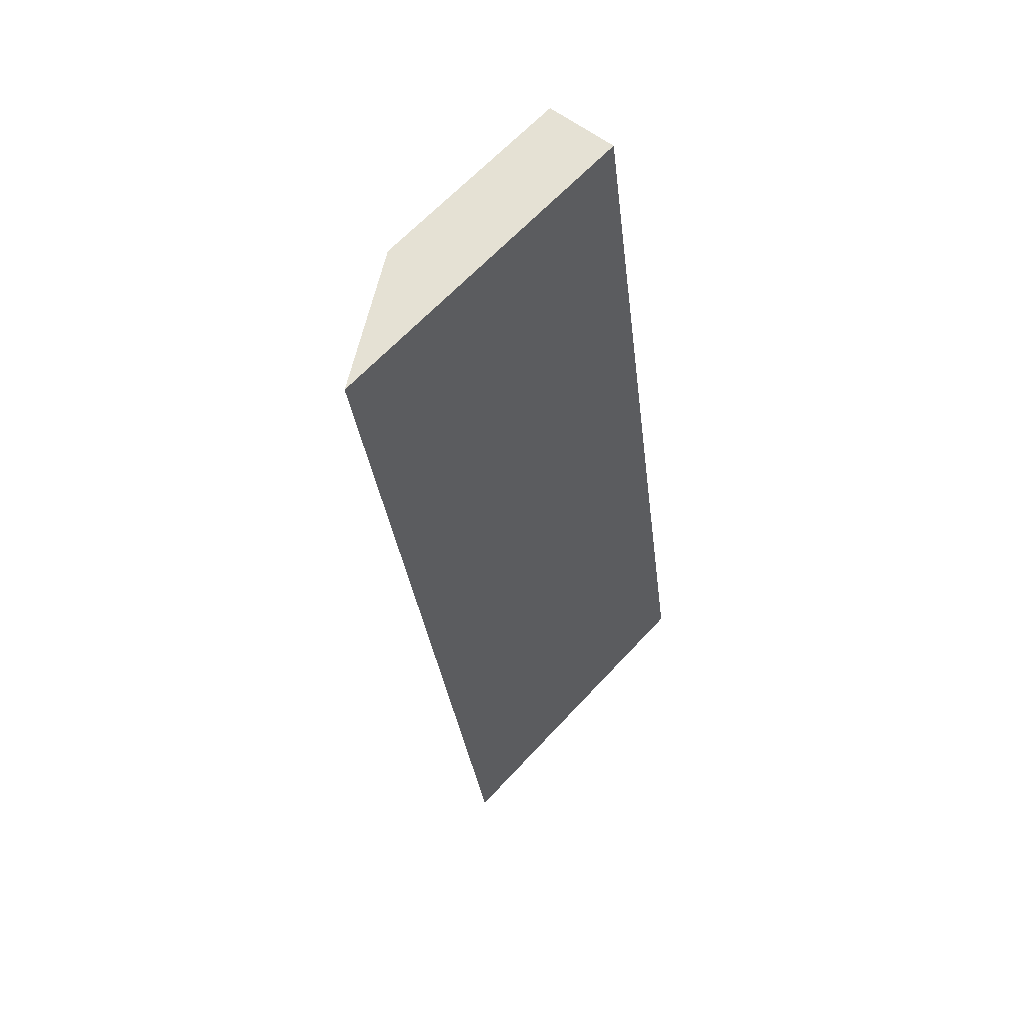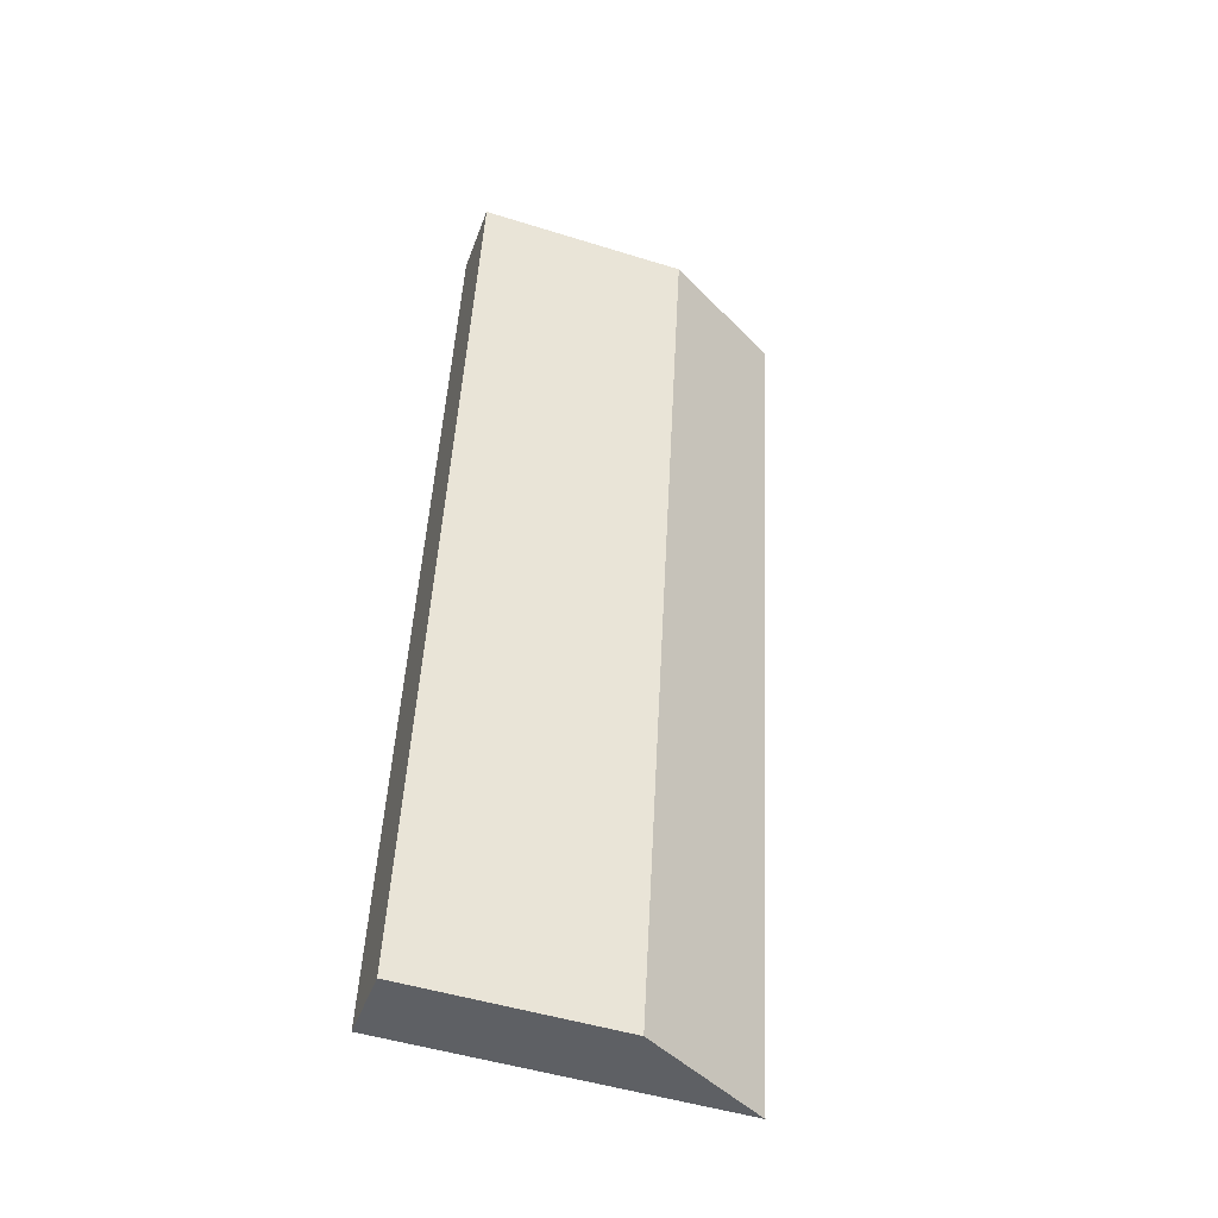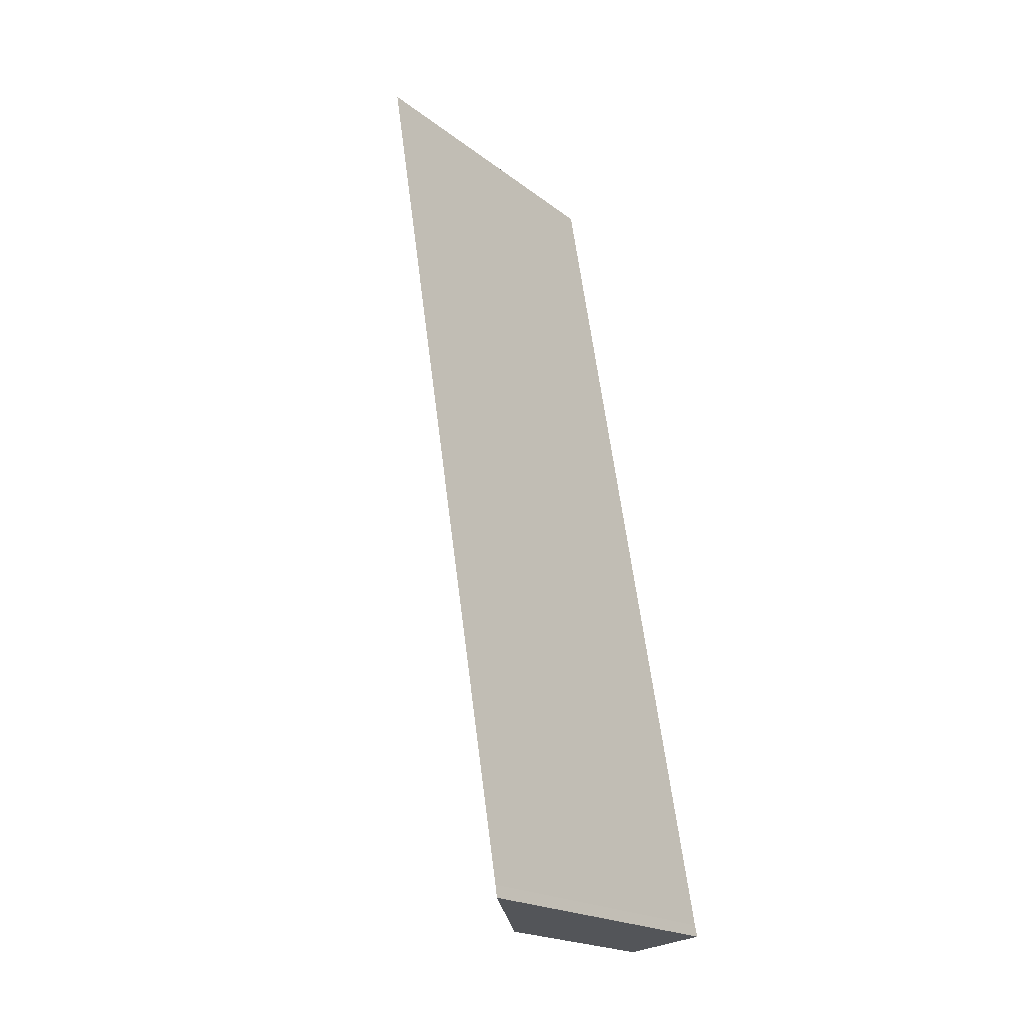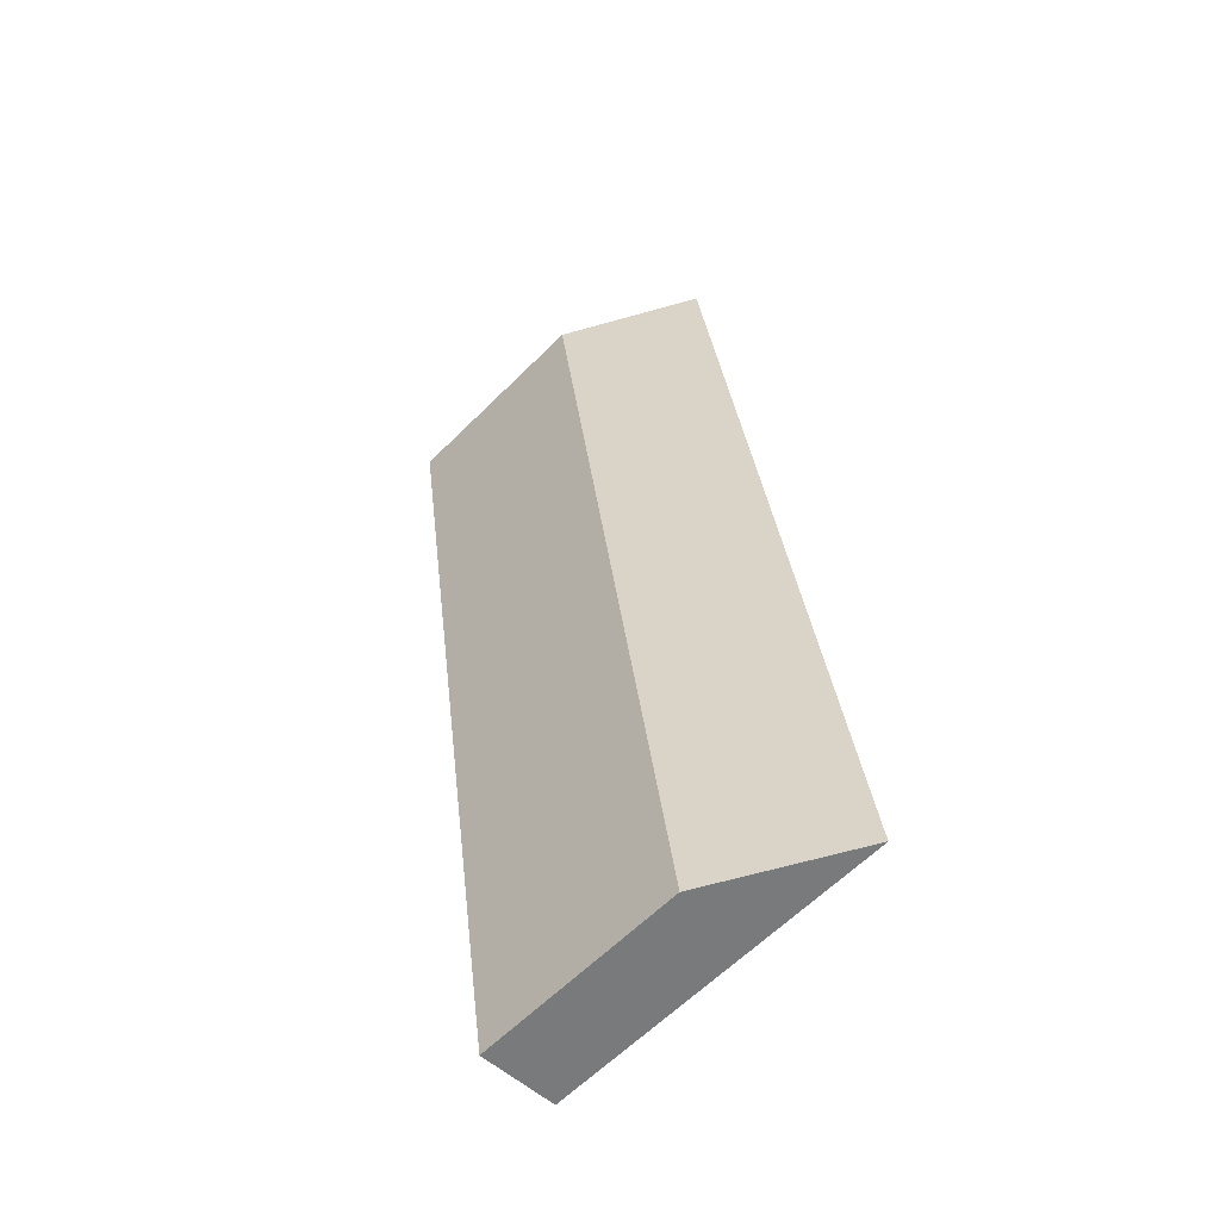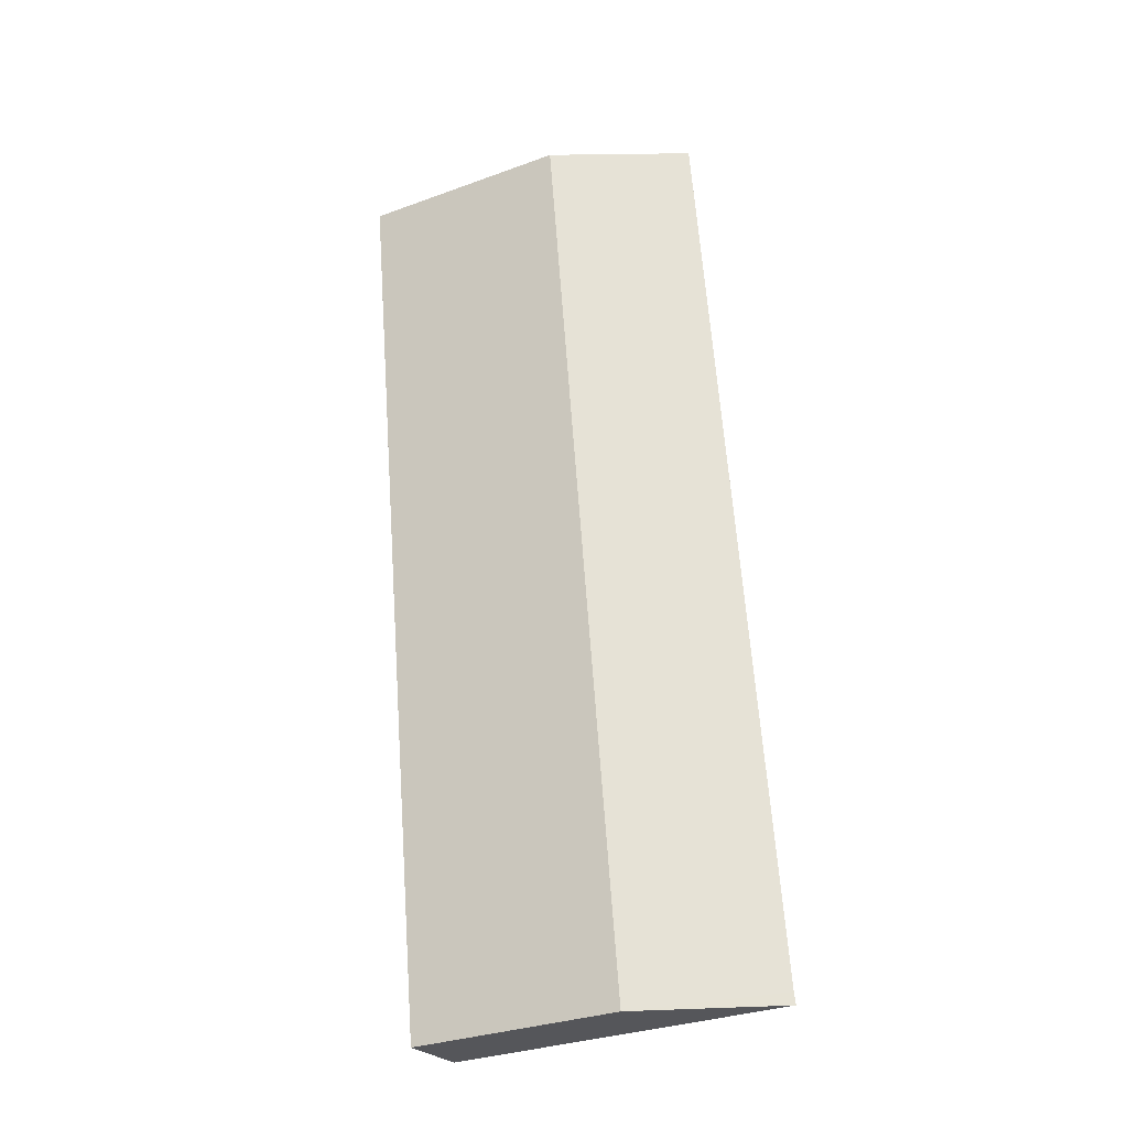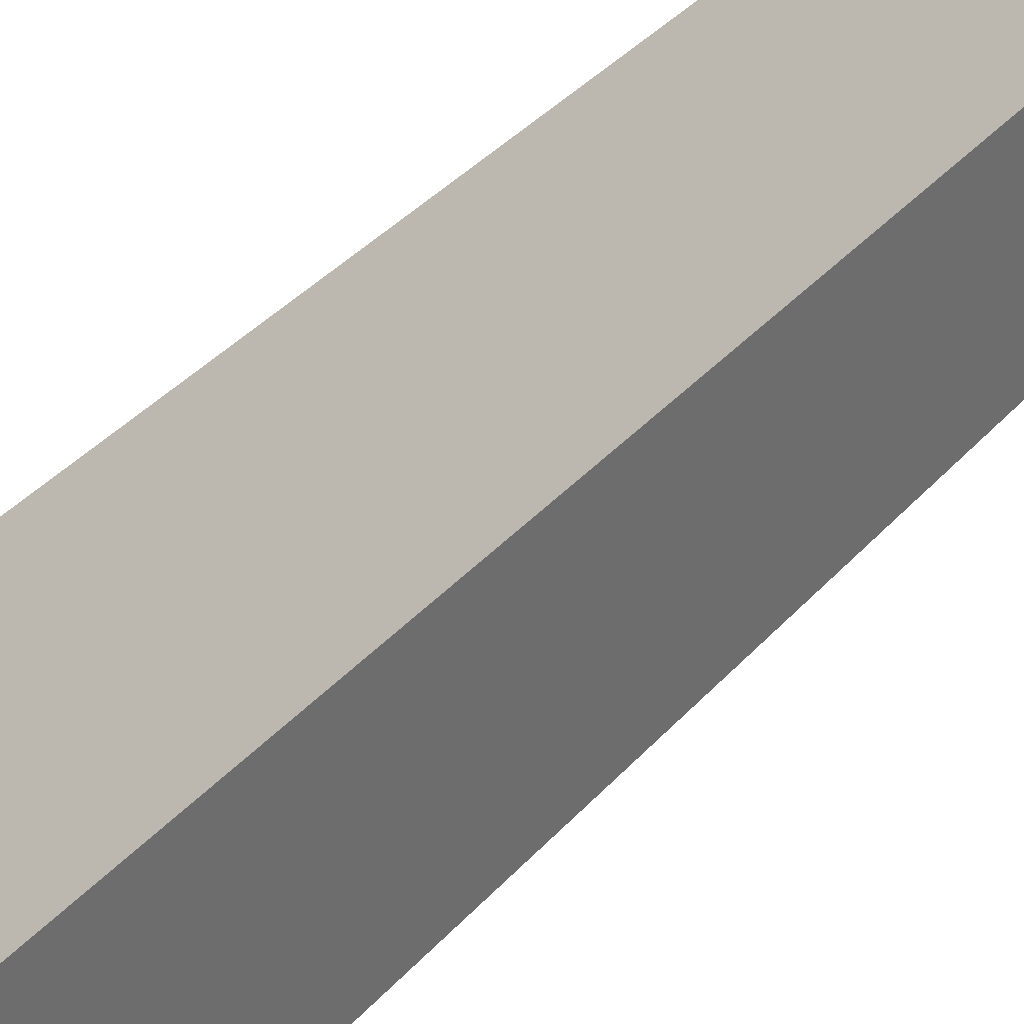
<metadata>
{"format":"obj","ext":"obj","renderer":"f3d","projection":"perspective","resolution":1024,"background":"white","views":[{"elev":65.2,"azim":-137.1,"up":"+Z"},{"elev":-49.8,"azim":71.1,"up":"+Z"},{"elev":-20.6,"azim":-143.1,"up":"+Z"},{"elev":-62.8,"azim":135.0,"up":"+Z"},{"elev":-32.9,"azim":116.5,"up":"+Z"},{"elev":37.4,"azim":45.3,"up":"+Y"}]}
</metadata>
<code>
v  1.728 4.554 -0.22
v  3.188 7.319 19.48
v  4.843 4.554 19.18
v  0.047 7.407 0.255
v  0 7.416 4.541e-16
v  3.188 -1.193e-15 19.48
v  4.843 -1.174e-15 19.18
v  1.728 1.347e-17 -0.22
v  0 0 0
v  0.047 -1.561e-17 0.255
g defaultobject
f 1 2 3
f 2 1 4
f 4 1 5
f 6 3 2
f 3 6 7
f 7 1 3
f 1 7 8
f 1 9 5
f 9 1 8
f 10 2 4
f 2 10 6
f 9 4 5
f 4 9 10
f 10 7 6
f 7 10 8
f 8 10 9

</code>
